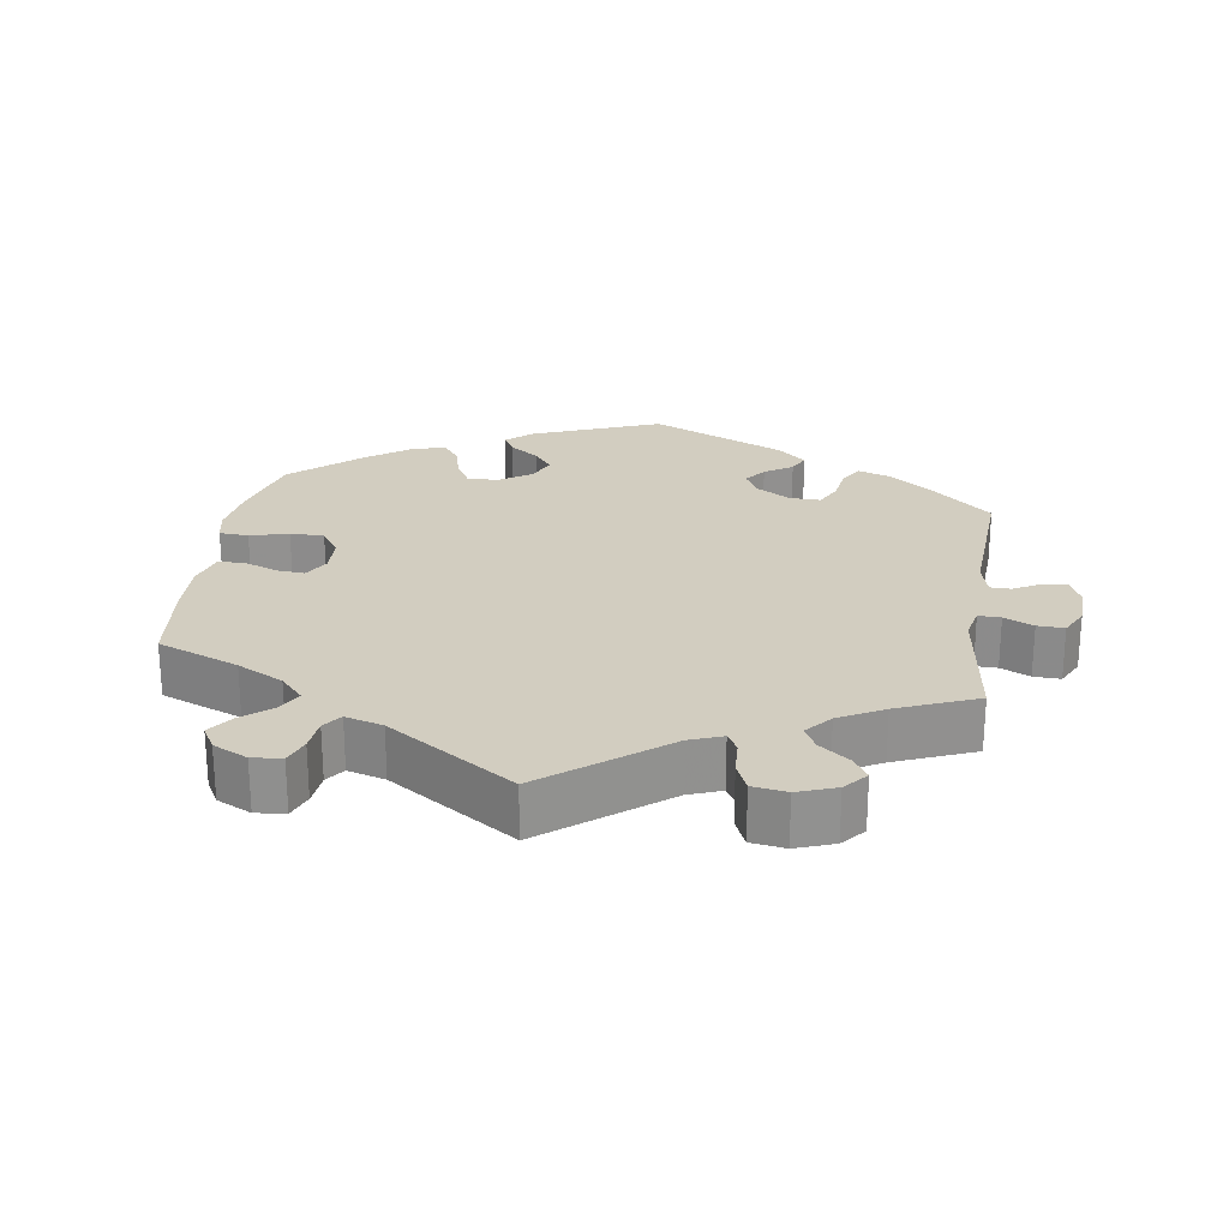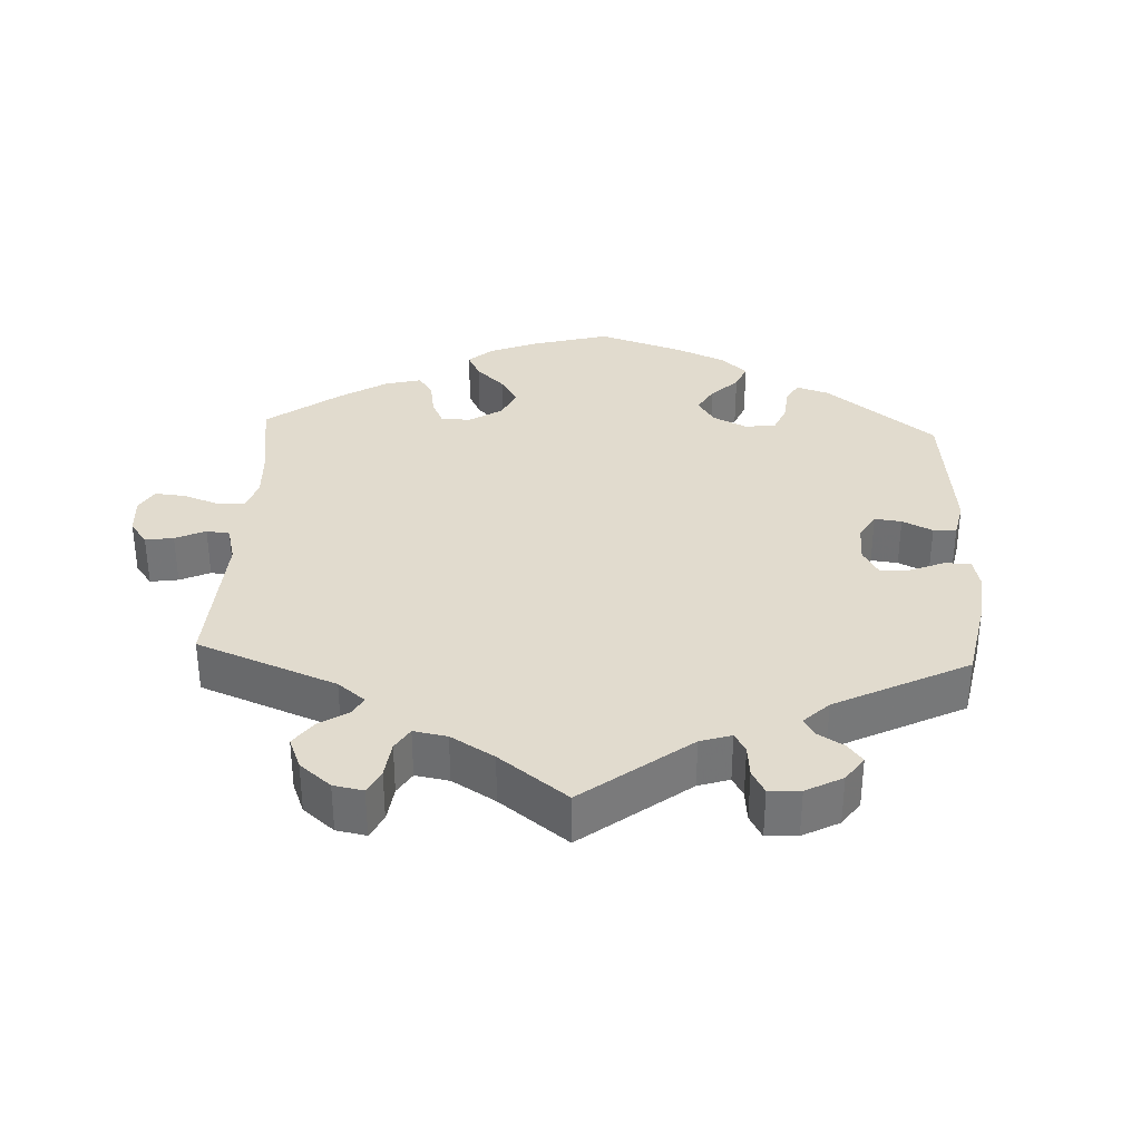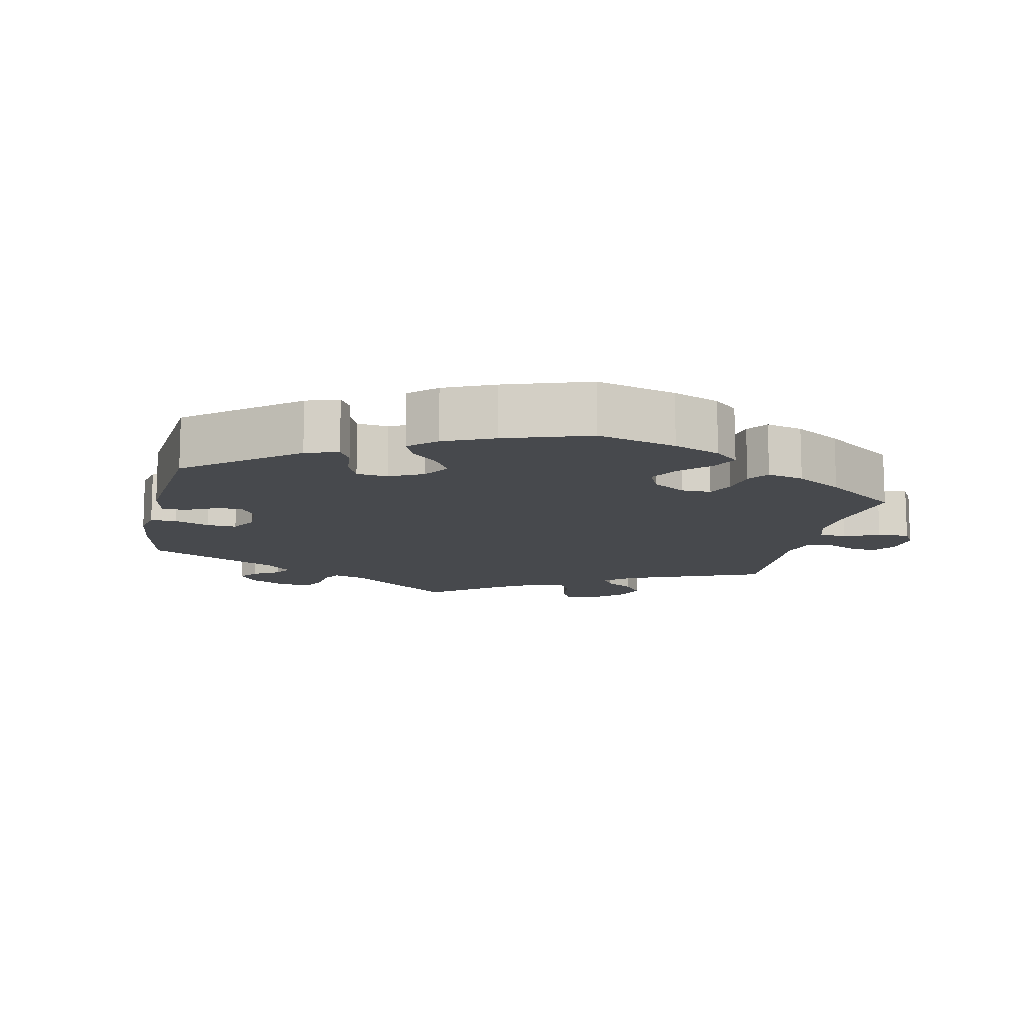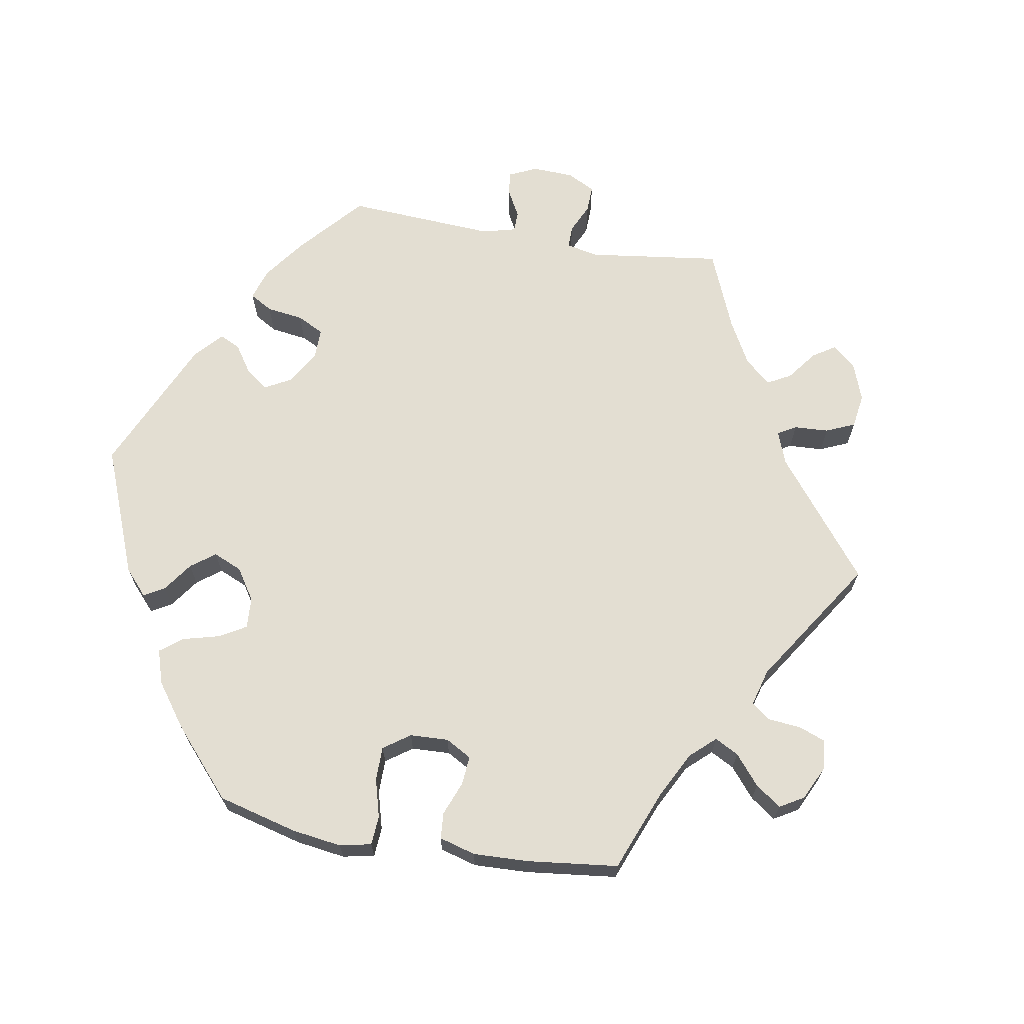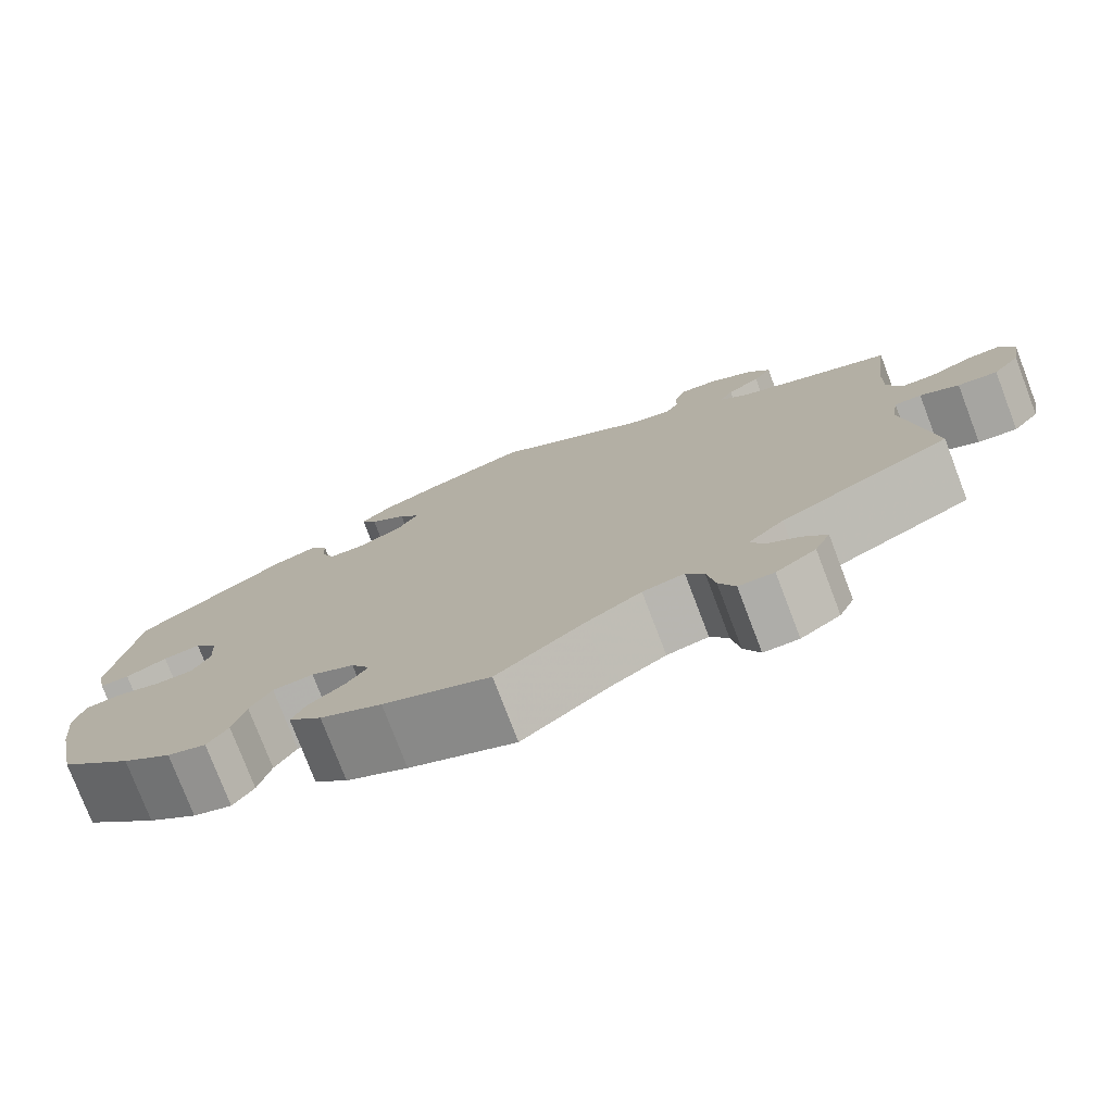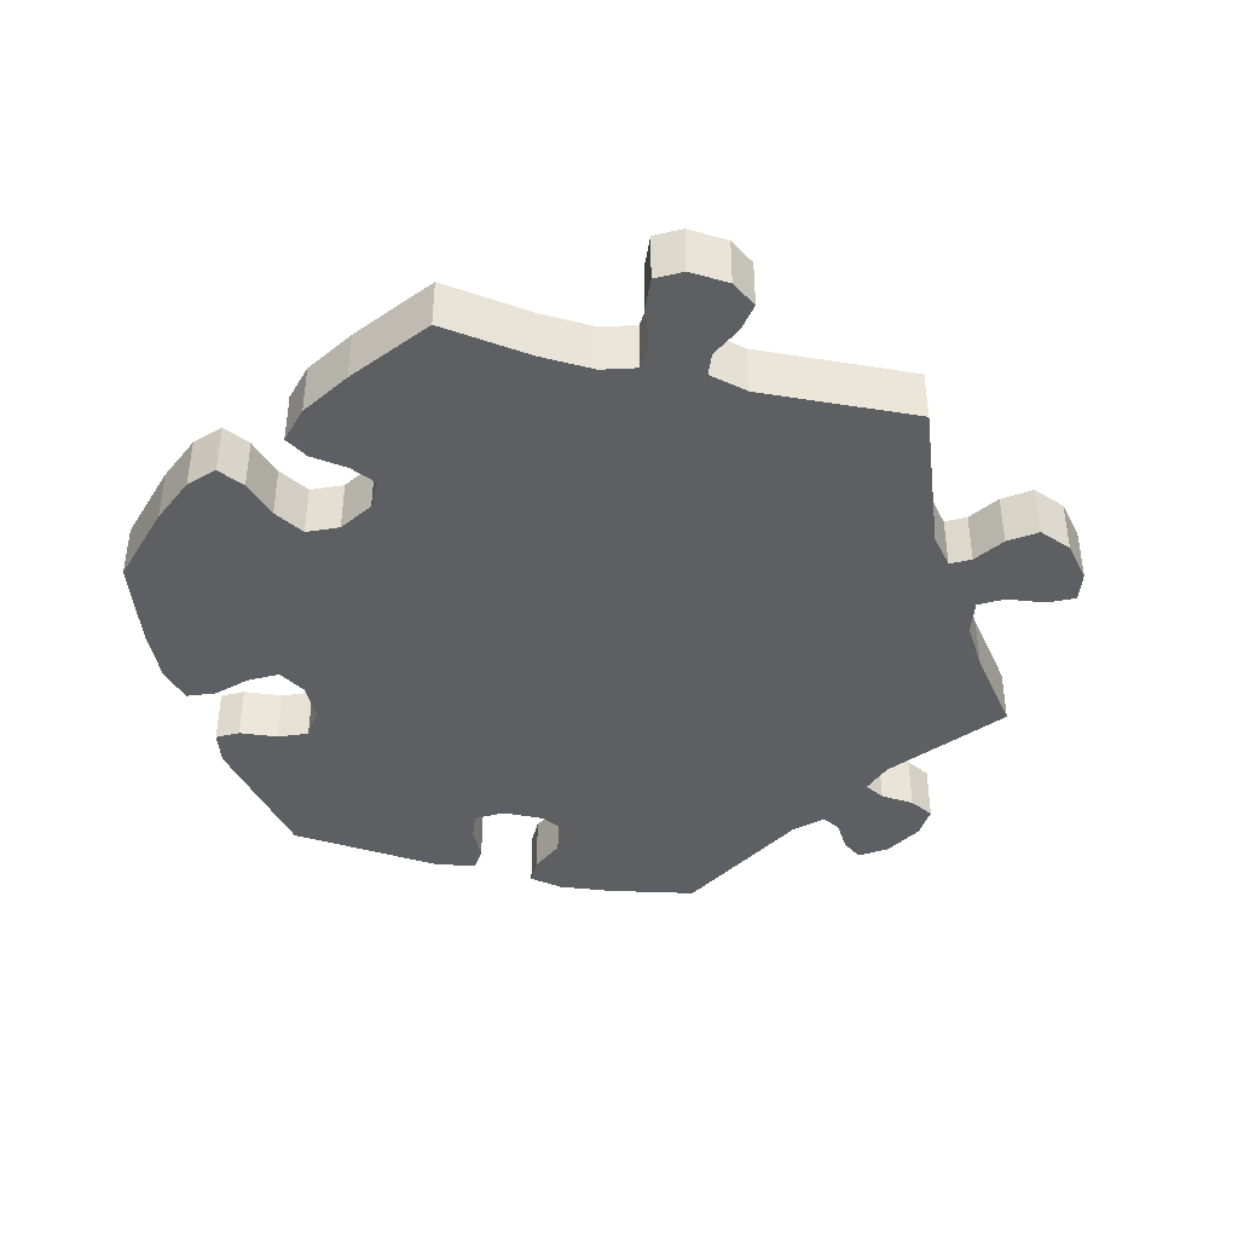
<metadata>
{"format":"obj","ext":"obj","renderer":"f3d","projection":"perspective","resolution":1024,"background":"white","views":[{"elev":24.4,"azim":-111.5,"up":"+Y"},{"elev":33.9,"azim":-57.4,"up":"+Y"},{"elev":-12.2,"azim":107.8,"up":"+Y"},{"elev":67.4,"azim":159.8,"up":"+Y"},{"elev":-77.1,"azim":-159.1,"up":"+Z"},{"elev":-40.3,"azim":-164.4,"up":"+Y"}]}
</metadata>
<code>
v 0.529 0.07 0.097
v 0.519 0.07 0.05
v 0.486 0.07 0.05
v 0.44 0.07 0.071
v 0.398 0.07 0.076
v 0.372 0.07 0.041
v 0.369 0.07 -0.012
v 0.389 0.07 -0.051
v 0.432 0.07 -0.051
v 0.483 0.07 -0.037
v 0.522 0.07 -0.042
v 0.533 0.07 -0.091
v 0.525 0.07 -0.166
v 0.5 0.07 -0.289
v 0.418 0.07 -0.37
v 0.363 0.07 -0.413
v 0.32 0.07 -0.427
v 0.297 0.07 -0.393
v 0.283 0.07 -0.339
v 0.259 0.07 -0.298
v 0.214 0.07 -0.294
v 0.166 0.07 -0.319
v 0.145 0.07 -0.355
v 0.168 0.07 -0.388
v 0.208 0.07 -0.42
v 0.224 0.07 -0.453
v 0.187 0.07 -0.491
v 0.119 0.07 -0.527
v 0.001 0.07 -0.578
v -0.095 0.07 -0.502
v -0.156 0.07 -0.463
v -0.202 0.07 -0.453
v -0.222 0.07 -0.485
v -0.231 0.07 -0.538
v -0.249 0.07 -0.578
v -0.288 0.07 -0.578
v -0.332 0.07 -0.548
v -0.349 0.07 -0.51
v -0.324 0.07 -0.479
v -0.286 0.07 -0.452
v -0.273 0.07 -0.422
v -0.312 0.07 -0.384
v -0.501 0.07 -0.289
v -0.471 0.07 -0.081
v -0.479 0.07 -0.032
v -0.509 0.07 -0.032
v -0.552 0.07 -0.054
v -0.596 0.07 -0.059
v -0.626 0.07 -0.021
v -0.636 0.07 0.035
v -0.622 0.07 0.075
v -0.584 0.07 0.073
v -0.536 0.07 0.053
v -0.499 0.07 0.054
v -0.483 0.07 0.099
v -0.485 0.07 0.17
v -0.501 0.07 0.289
v -0.327 0.07 0.361
v -0.293 0.07 0.392
v -0.309 0.07 0.419
v -0.346 0.07 0.445
v -0.366 0.07 0.477
v -0.342 0.07 0.514
v -0.293 0.07 0.545
v -0.25 0.07 0.549
v -0.237 0.07 0.518
v -0.236 0.07 0.475
v -0.221 0.07 0.45
v -0.174 0.07 0.463
v 0 0.07 0.578
v 0.113 0.07 0.54
v 0.179 0.07 0.511
v 0.213 0.07 0.48
v 0.195 0.07 0.448
v 0.154 0.07 0.416
v 0.131 0.07 0.381
v 0.153 0.07 0.344
v 0.202 0.07 0.317
v 0.244 0.07 0.318
v 0.259 0.07 0.353
v 0.262 0.07 0.4
v 0.28 0.07 0.427
v 0.33 0.07 0.411
v 0.5 0.07 0.289
v 0.529 0 0.097
v 0.519 0 0.05
v 0.486 0 0.05
v 0.44 0 0.071
v 0.398 0 0.076
v 0.372 0 0.041
v 0.369 0 -0.012
v 0.389 0 -0.051
v 0.432 0 -0.051
v 0.483 0 -0.037
v 0.522 0 -0.042
v 0.533 0 -0.091
v 0.525 0 -0.166
v 0.5 0 -0.289
v 0.418 0 -0.37
v 0.363 0 -0.413
v 0.32 0 -0.427
v 0.297 0 -0.393
v 0.283 0 -0.339
v 0.259 0 -0.298
v 0.214 0 -0.294
v 0.166 0 -0.319
v 0.145 0 -0.355
v 0.168 0 -0.388
v 0.208 0 -0.42
v 0.224 0 -0.453
v 0.187 0 -0.491
v 0.119 0 -0.527
v 0.001 0 -0.578
v -0.095 0 -0.502
v -0.156 0 -0.463
v -0.202 0 -0.453
v -0.222 0 -0.485
v -0.231 0 -0.538
v -0.249 0 -0.578
v -0.288 0 -0.578
v -0.332 0 -0.548
v -0.349 0 -0.51
v -0.324 0 -0.479
v -0.286 0 -0.452
v -0.273 0 -0.422
v -0.312 0 -0.384
v -0.501 0 -0.289
v -0.471 0 -0.081
v -0.479 0 -0.032
v -0.509 0 -0.032
v -0.552 0 -0.054
v -0.596 0 -0.059
v -0.626 0 -0.021
v -0.636 0 0.035
v -0.622 0 0.075
v -0.584 0 0.073
v -0.536 0 0.053
v -0.499 0 0.054
v -0.483 0 0.099
v -0.485 0 0.17
v -0.501 0 0.289
v -0.327 0 0.361
v -0.293 0 0.392
v -0.309 0 0.419
v -0.346 0 0.445
v -0.366 0 0.477
v -0.342 0 0.514
v -0.293 0 0.545
v -0.25 0 0.549
v -0.237 0 0.518
v -0.236 0 0.475
v -0.221 0 0.45
v -0.174 0 0.463
v 0 0 0.578
v 0.113 0 0.54
v 0.179 0 0.511
v 0.213 0 0.48
v 0.195 0 0.448
v 0.154 0 0.416
v 0.131 0 0.381
v 0.153 0 0.344
v 0.202 0 0.317
v 0.244 0 0.318
v 0.259 0 0.353
v 0.262 0 0.4
v 0.28 0 0.427
v 0.33 0 0.411
v 0.5 0 0.289
f 80 81 82 83
f 79 80 83 84
f 78 79 84 1
f 72 73 74 75
f 72 75 76
f 69 70 71 72
f 68 69 72 76
f 64 65 66 67
f 64 67 68
f 63 64 68
f 60 61 62 63
f 59 60 63 68
f 58 59 68 76
f 56 57 58 76
f 50 51 52 53
f 50 53 54
f 49 50 54
f 46 47 48 49
f 45 46 49 54
f 42 43 44
f 41 42 44 45
f 37 38 39 40
f 35 36 37 40
f 33 34 35 40
f 32 33 40 41
f 31 32 41 45
f 27 28 29 30
f 24 25 26 27
f 23 24 27 30
f 22 23 30 31
f 16 17 18 19
f 16 19 20
f 15 16 20
f 14 15 20
f 13 14 20 21
f 9 10 11 12
f 8 9 12 13
f 1 2 3 4
f 77 78 1 4
f 55 56 76 77
f 21 22 31 45
f 8 13 21 45
f 7 8 45 54
f 6 7 54 55
f 77 4 5
f 5 6 55 77
f 167 166 165 164
f 168 167 164 163
f 85 168 163 162
f 159 158 157 156
f 160 159 156
f 156 155 154 153
f 160 156 153 152
f 151 150 149 148
f 152 151 148
f 152 148 147
f 147 146 145 144
f 152 147 144 143
f 160 152 143 142
f 160 142 141 140
f 137 136 135 134
f 138 137 134
f 138 134 133
f 133 132 131 130
f 138 133 130 129
f 128 127 126
f 129 128 126 125
f 124 123 122 121
f 124 121 120 119
f 124 119 118 117
f 125 124 117 116
f 129 125 116 115
f 114 113 112 111
f 111 110 109 108
f 114 111 108 107
f 115 114 107 106
f 103 102 101 100
f 104 103 100
f 104 100 99
f 104 99 98
f 105 104 98 97
f 96 95 94 93
f 97 96 93 92
f 88 87 86 85
f 88 85 162 161
f 161 160 140 139
f 129 115 106 105
f 129 105 97 92
f 138 129 92 91
f 139 138 91 90
f 89 88 161
f 161 139 90 89
f 1 85 86 2
f 2 86 87 3
f 3 87 88 4
f 4 88 89 5
f 5 89 90 6
f 6 90 91 7
f 7 91 92 8
f 8 92 93 9
f 9 93 94 10
f 10 94 95 11
f 11 95 96 12
f 12 96 97 13
f 13 97 98 14
f 14 98 99 15
f 15 99 100 16
f 16 100 101 17
f 17 101 102 18
f 18 102 103 19
f 19 103 104 20
f 20 104 105 21
f 21 105 106 22
f 22 106 107 23
f 23 107 108 24
f 24 108 109 25
f 25 109 110 26
f 26 110 111 27
f 27 111 112 28
f 28 112 113 29
f 29 113 114 30
f 30 114 115 31
f 31 115 116 32
f 32 116 117 33
f 33 117 118 34
f 34 118 119 35
f 35 119 120 36
f 36 120 121 37
f 37 121 122 38
f 38 122 123 39
f 39 123 124 40
f 40 124 125 41
f 41 125 126 42
f 42 126 127 43
f 43 127 128 44
f 44 128 129 45
f 45 129 130 46
f 46 130 131 47
f 47 131 132 48
f 48 132 133 49
f 49 133 134 50
f 50 134 135 51
f 51 135 136 52
f 52 136 137 53
f 53 137 138 54
f 54 138 139 55
f 55 139 140 56
f 56 140 141 57
f 57 141 142 58
f 58 142 143 59
f 59 143 144 60
f 60 144 145 61
f 61 145 146 62
f 62 146 147 63
f 63 147 148 64
f 64 148 149 65
f 65 149 150 66
f 66 150 151 67
f 67 151 152 68
f 68 152 153 69
f 69 153 154 70
f 70 154 155 71
f 71 155 156 72
f 72 156 157 73
f 73 157 158 74
f 74 158 159 75
f 75 159 160 76
f 76 160 161 77
f 77 161 162 78
f 78 162 163 79
f 79 163 164 80
f 80 164 165 81
f 81 165 166 82
f 82 166 167 83
f 83 167 168 84
f 84 168 85 1

</code>
